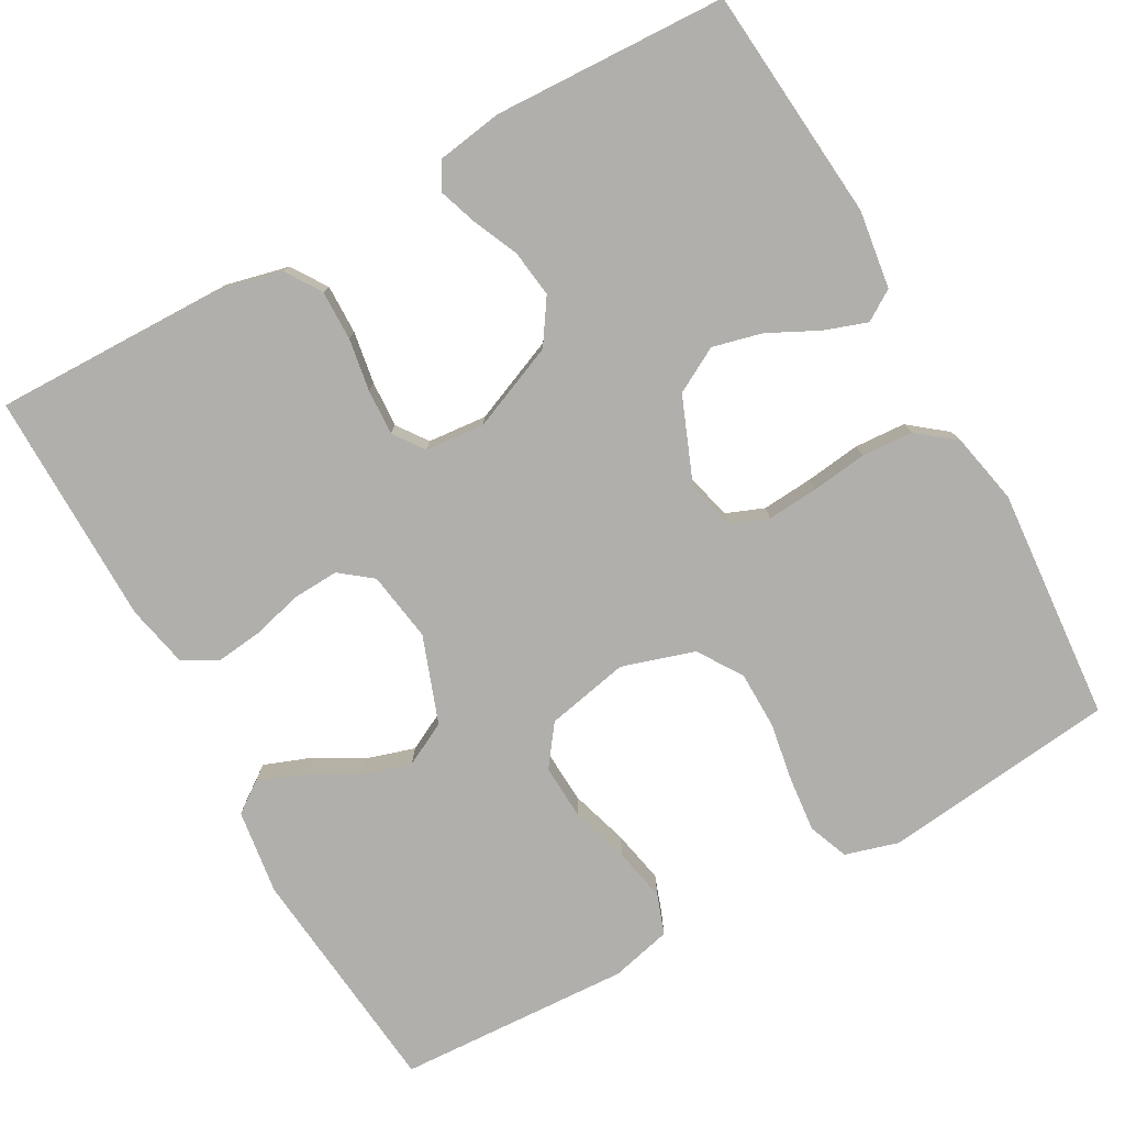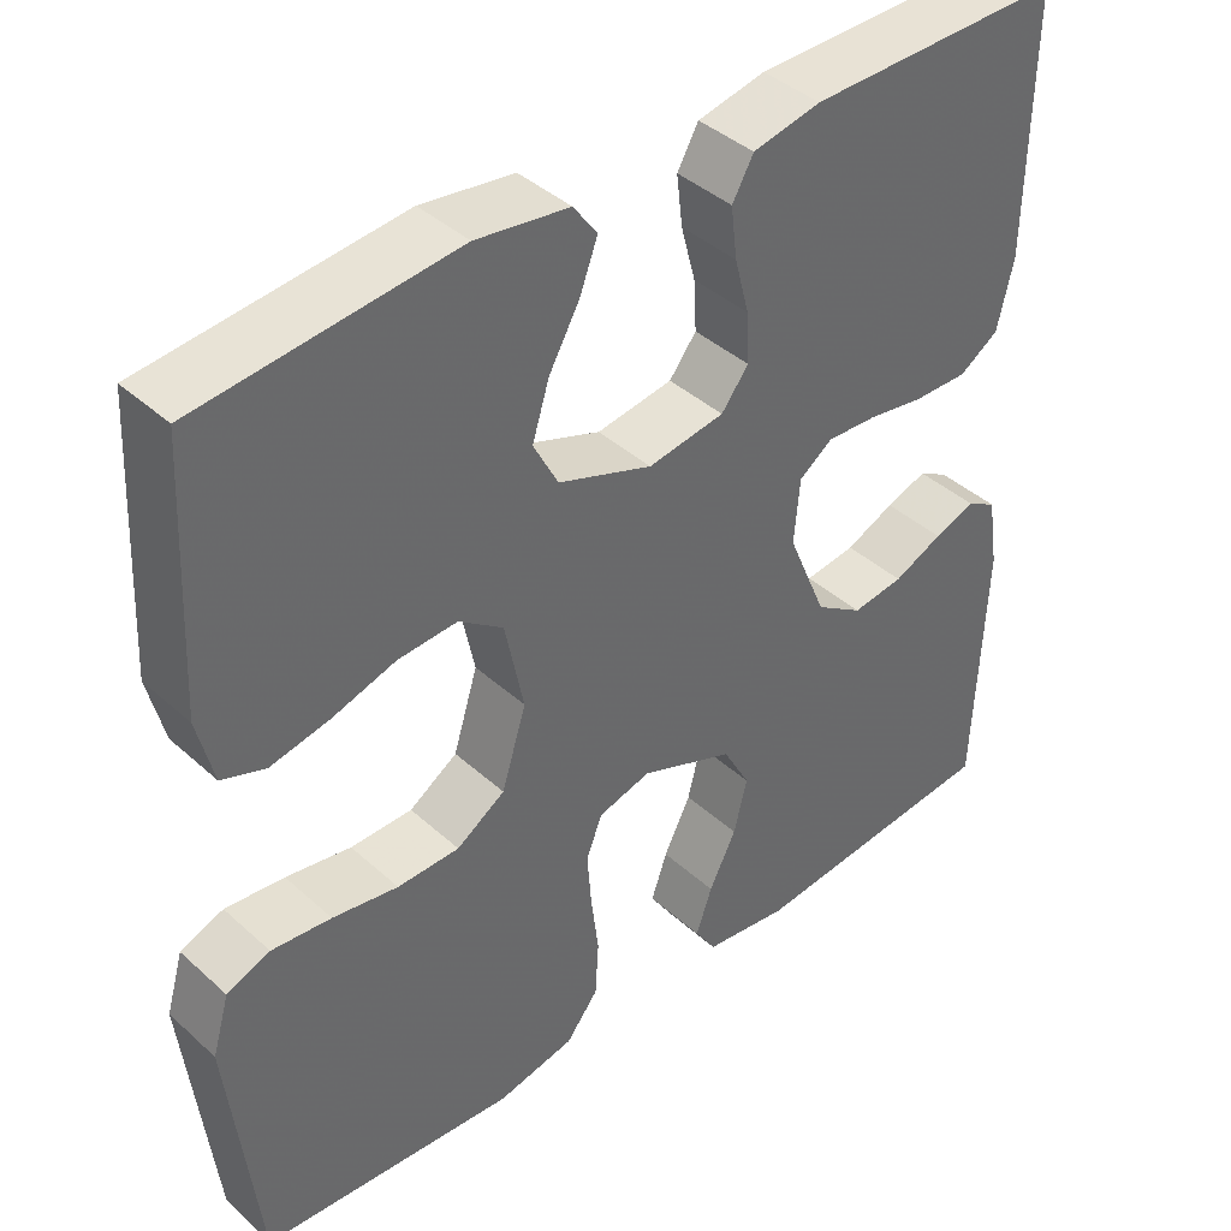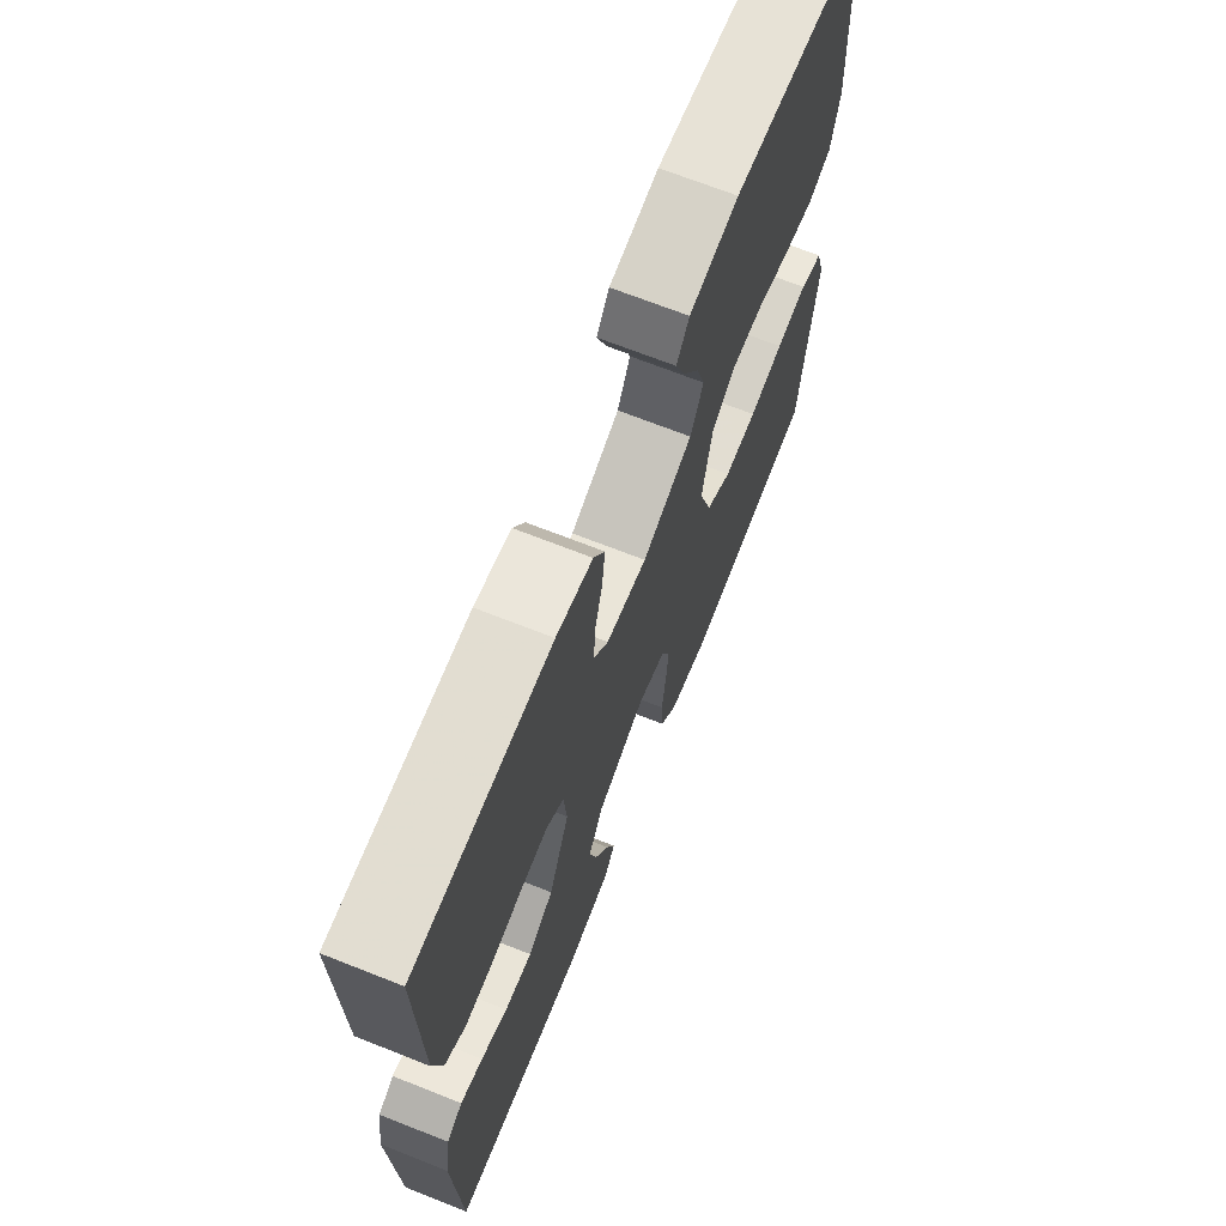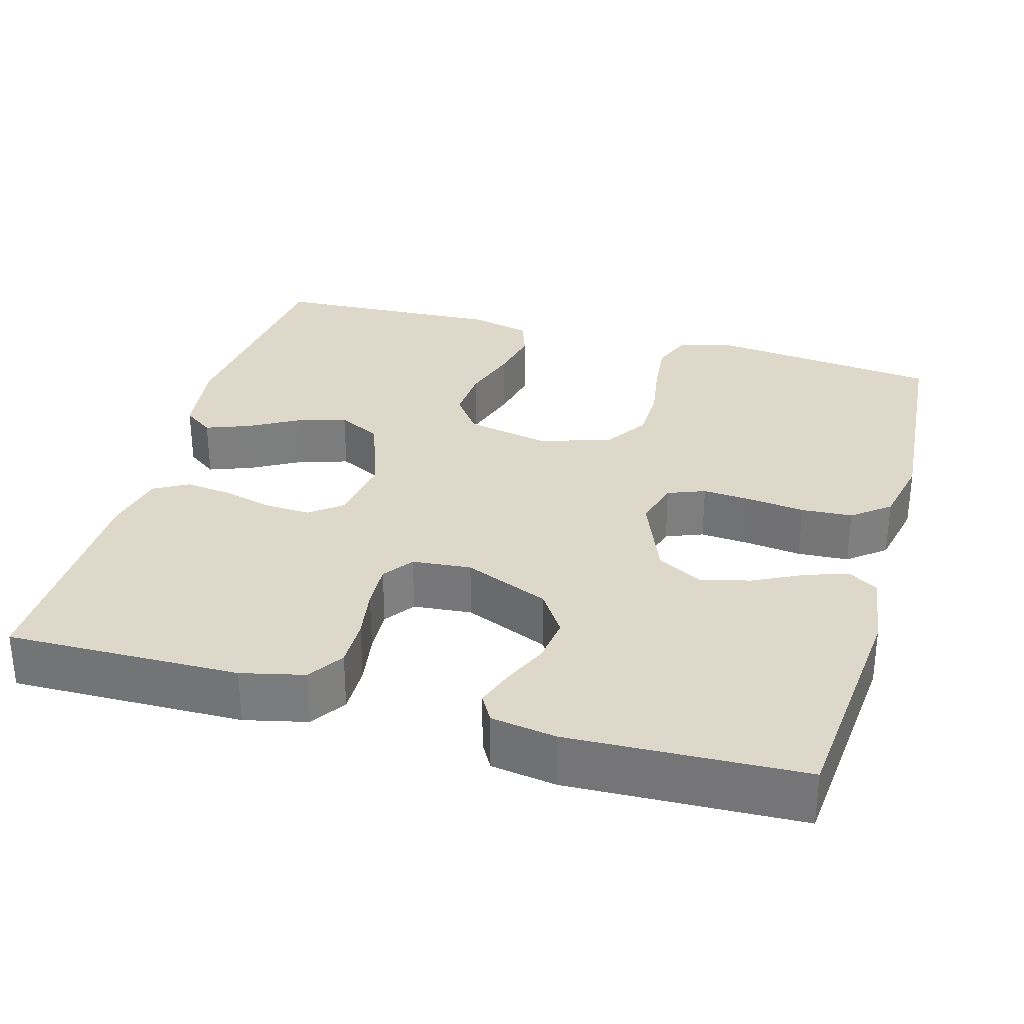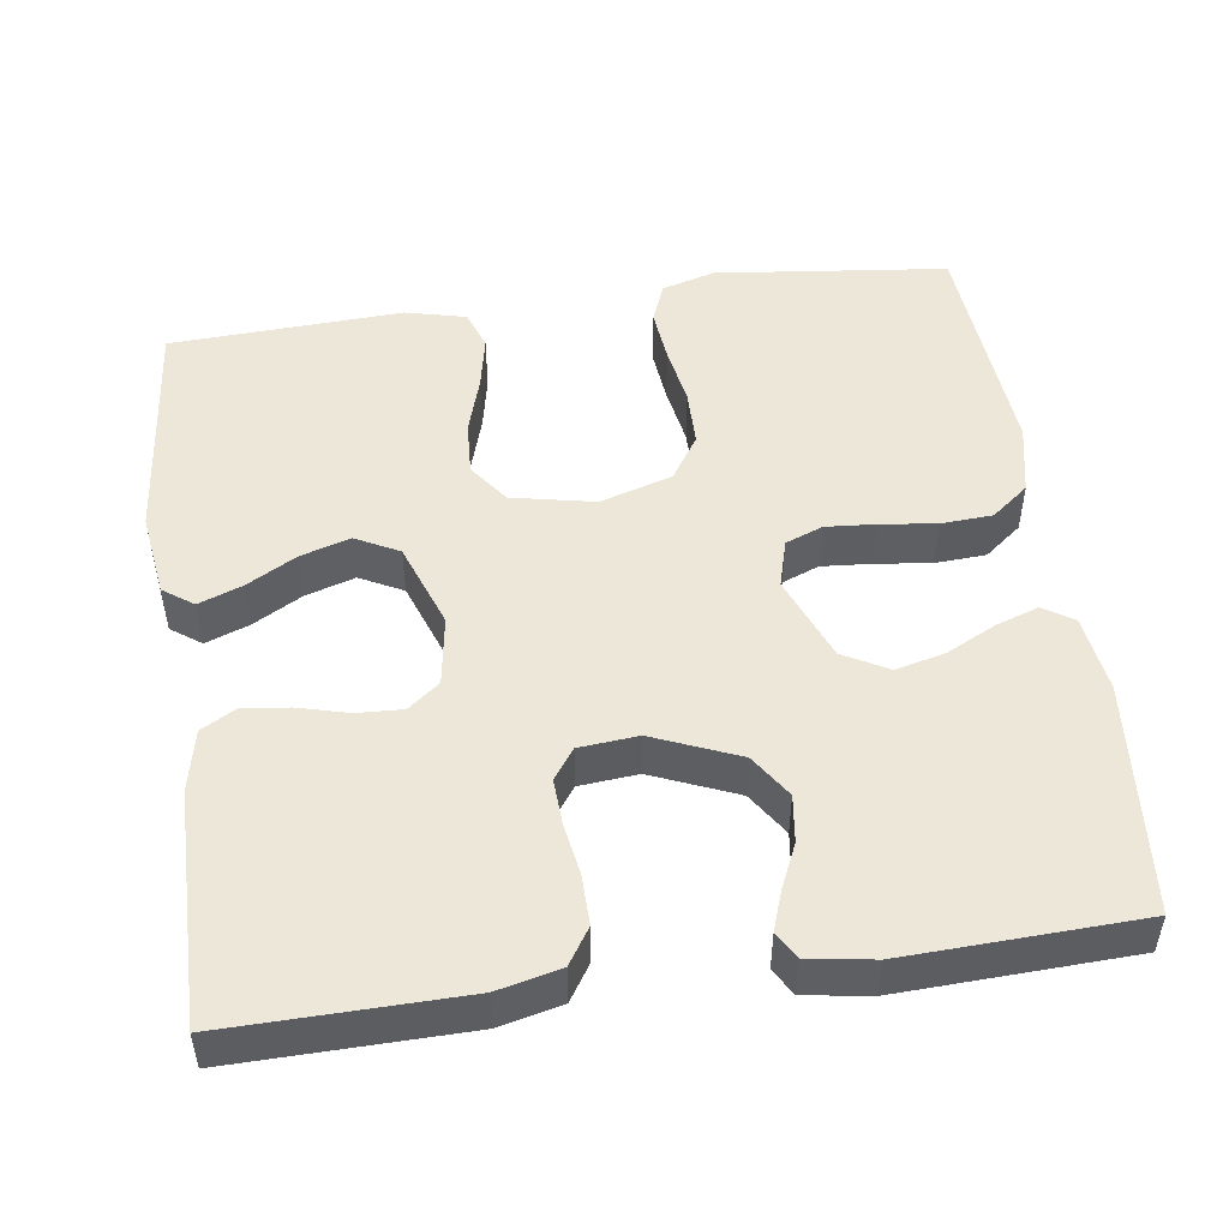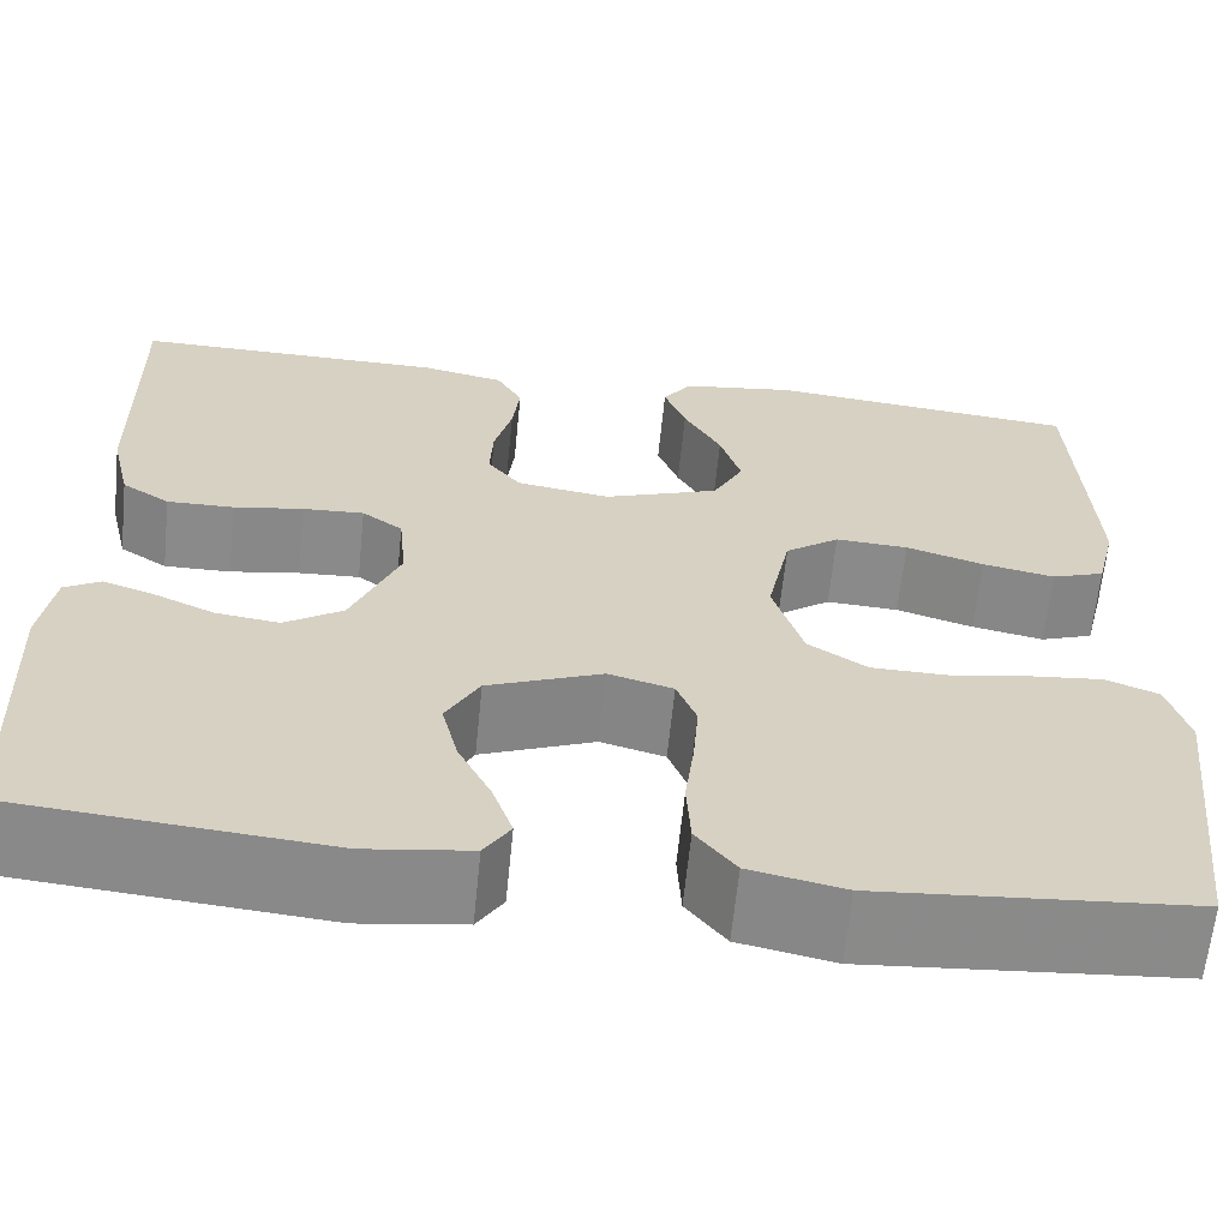
<metadata>
{"format":"obj","ext":"obj","renderer":"f3d","projection":"perspective","resolution":1024,"background":"white","views":[{"elev":-78.1,"azim":119.1,"up":"+Y"},{"elev":40.7,"azim":-42.4,"up":"+Z"},{"elev":69.2,"azim":111.6,"up":"+Z"},{"elev":31.0,"azim":105.8,"up":"+Y"},{"elev":49.7,"azim":82.0,"up":"+Y"},{"elev":-63.5,"azim":174.2,"up":"+Z"}]}
</metadata>
<code>
v 0.5 0.07 -0.5
v 0.2 0.07 -0.527
v 0.1 0.07 -0.513
v 0.075 0.07 -0.474
v 0.094 0.07 -0.419
v 0.126 0.07 -0.355
v 0.142 0.07 -0.291
v 0.11 0.07 -0.233
v 0 0.07 -0.189
v -0.062 0.07 -0.206
v -0.081 0.07 -0.254
v -0.076 0.07 -0.319
v -0.067 0.07 -0.391
v -0.071 0.07 -0.457
v -0.109 0.07 -0.505
v -0.2 0.07 -0.524
v -0.5 0.07 -0.5
v -0.534 0.07 -0.2
v -0.514 0.07 -0.131
v -0.463 0.07 -0.111
v -0.393 0.07 -0.118
v -0.316 0.07 -0.131
v -0.243 0.07 -0.13
v -0.186 0.07 -0.093
v -0.157 0.07 0
v -0.179 0.07 0.107
v -0.231 0.07 0.145
v -0.301 0.07 0.141
v -0.376 0.07 0.118
v -0.445 0.07 0.104
v -0.496 0.07 0.122
v -0.515 0.07 0.2
v -0.5 0.07 0.5
v -0.2 0.07 0.531
v -0.091 0.07 0.516
v -0.063 0.07 0.477
v -0.084 0.07 0.421
v -0.12 0.07 0.357
v -0.14 0.07 0.293
v -0.111 0.07 0.237
v 0 0.07 0.197
v 0.09 0.07 0.211
v 0.122 0.07 0.252
v 0.119 0.07 0.311
v 0.102 0.07 0.376
v 0.095 0.07 0.436
v 0.12 0.07 0.48
v 0.2 0.07 0.497
v 0.5 0.07 0.5
v 0.495 0.07 0.2
v 0.476 0.07 0.119
v 0.43 0.07 0.089
v 0.366 0.07 0.09
v 0.299 0.07 0.101
v 0.24 0.07 0.104
v 0.201 0.07 0.076
v 0.194 0.07 0
v 0.24 0.07 -0.11
v 0.296 0.07 -0.147
v 0.357 0.07 -0.139
v 0.415 0.07 -0.113
v 0.464 0.07 -0.096
v 0.499 0.07 -0.116
v 0.512 0.07 -0.2
v 0.5 0 -0.5
v 0.2 0 -0.527
v 0.1 0 -0.513
v 0.075 0 -0.474
v 0.094 0 -0.419
v 0.126 0 -0.355
v 0.142 0 -0.291
v 0.11 0 -0.233
v 0 0 -0.189
v -0.062 0 -0.206
v -0.081 0 -0.254
v -0.076 0 -0.319
v -0.067 0 -0.391
v -0.071 0 -0.457
v -0.109 0 -0.505
v -0.2 0 -0.524
v -0.5 0 -0.5
v -0.534 0 -0.2
v -0.514 0 -0.131
v -0.463 0 -0.111
v -0.393 0 -0.118
v -0.316 0 -0.131
v -0.243 0 -0.13
v -0.186 0 -0.093
v -0.157 0 0
v -0.179 0 0.107
v -0.231 0 0.145
v -0.301 0 0.141
v -0.376 0 0.118
v -0.445 0 0.104
v -0.496 0 0.122
v -0.515 0 0.2
v -0.5 0 0.5
v -0.2 0 0.531
v -0.091 0 0.516
v -0.063 0 0.477
v -0.084 0 0.421
v -0.12 0 0.357
v -0.14 0 0.293
v -0.111 0 0.237
v 0 0 0.197
v 0.09 0 0.211
v 0.122 0 0.252
v 0.119 0 0.311
v 0.102 0 0.376
v 0.095 0 0.436
v 0.12 0 0.48
v 0.2 0 0.497
v 0.5 0 0.5
v 0.495 0 0.2
v 0.476 0 0.119
v 0.43 0 0.089
v 0.366 0 0.09
v 0.299 0 0.101
v 0.24 0 0.104
v 0.201 0 0.076
v 0.194 0 0
v 0.24 0 -0.11
v 0.296 0 -0.147
v 0.357 0 -0.139
v 0.415 0 -0.113
v 0.464 0 -0.096
v 0.499 0 -0.116
v 0.512 0 -0.2
f 60 61 62 63
f 60 63 64 1
f 51 52 53 54
f 51 54 55
f 50 51 55
f 49 50 55
f 48 49 55 56
f 44 45 46 47
f 43 44 47 48
f 35 36 37 38
f 35 38 39
f 34 35 39
f 33 34 39
f 32 33 39 40
f 28 29 30 31
f 28 31 32 40
f 19 20 21 22
f 17 18 19 22
f 17 22 23
f 16 17 23 24
f 12 13 14 15
f 11 12 15 16
f 10 11 16 24
f 3 4 5 6
f 3 6 7
f 2 3 7
f 59 60 1 2
f 58 59 2 7
f 57 58 7 8
f 43 48 56 57
f 42 43 57 8
f 41 42 8 9
f 27 28 40 41
f 26 27 41
f 25 26 41 9
f 9 10 24 25
f 127 126 125 124
f 65 128 127 124
f 118 117 116 115
f 119 118 115
f 119 115 114
f 119 114 113
f 120 119 113 112
f 111 110 109 108
f 112 111 108 107
f 102 101 100 99
f 103 102 99
f 103 99 98
f 103 98 97
f 104 103 97 96
f 95 94 93 92
f 104 96 95 92
f 86 85 84 83
f 86 83 82 81
f 87 86 81
f 88 87 81 80
f 79 78 77 76
f 80 79 76 75
f 88 80 75 74
f 70 69 68 67
f 71 70 67
f 71 67 66
f 66 65 124 123
f 71 66 123 122
f 72 71 122 121
f 121 120 112 107
f 72 121 107 106
f 73 72 106 105
f 105 104 92 91
f 105 91 90
f 73 105 90 89
f 89 88 74 73
f 1 65 66 2
f 2 66 67 3
f 3 67 68 4
f 4 68 69 5
f 5 69 70 6
f 6 70 71 7
f 7 71 72 8
f 8 72 73 9
f 9 73 74 10
f 10 74 75 11
f 11 75 76 12
f 12 76 77 13
f 13 77 78 14
f 14 78 79 15
f 15 79 80 16
f 16 80 81 17
f 17 81 82 18
f 18 82 83 19
f 19 83 84 20
f 20 84 85 21
f 21 85 86 22
f 22 86 87 23
f 23 87 88 24
f 24 88 89 25
f 25 89 90 26
f 26 90 91 27
f 27 91 92 28
f 28 92 93 29
f 29 93 94 30
f 30 94 95 31
f 31 95 96 32
f 32 96 97 33
f 33 97 98 34
f 34 98 99 35
f 35 99 100 36
f 36 100 101 37
f 37 101 102 38
f 38 102 103 39
f 39 103 104 40
f 40 104 105 41
f 41 105 106 42
f 42 106 107 43
f 43 107 108 44
f 44 108 109 45
f 45 109 110 46
f 46 110 111 47
f 47 111 112 48
f 48 112 113 49
f 49 113 114 50
f 50 114 115 51
f 51 115 116 52
f 52 116 117 53
f 53 117 118 54
f 54 118 119 55
f 55 119 120 56
f 56 120 121 57
f 57 121 122 58
f 58 122 123 59
f 59 123 124 60
f 60 124 125 61
f 61 125 126 62
f 62 126 127 63
f 63 127 128 64
f 64 128 65 1

</code>
